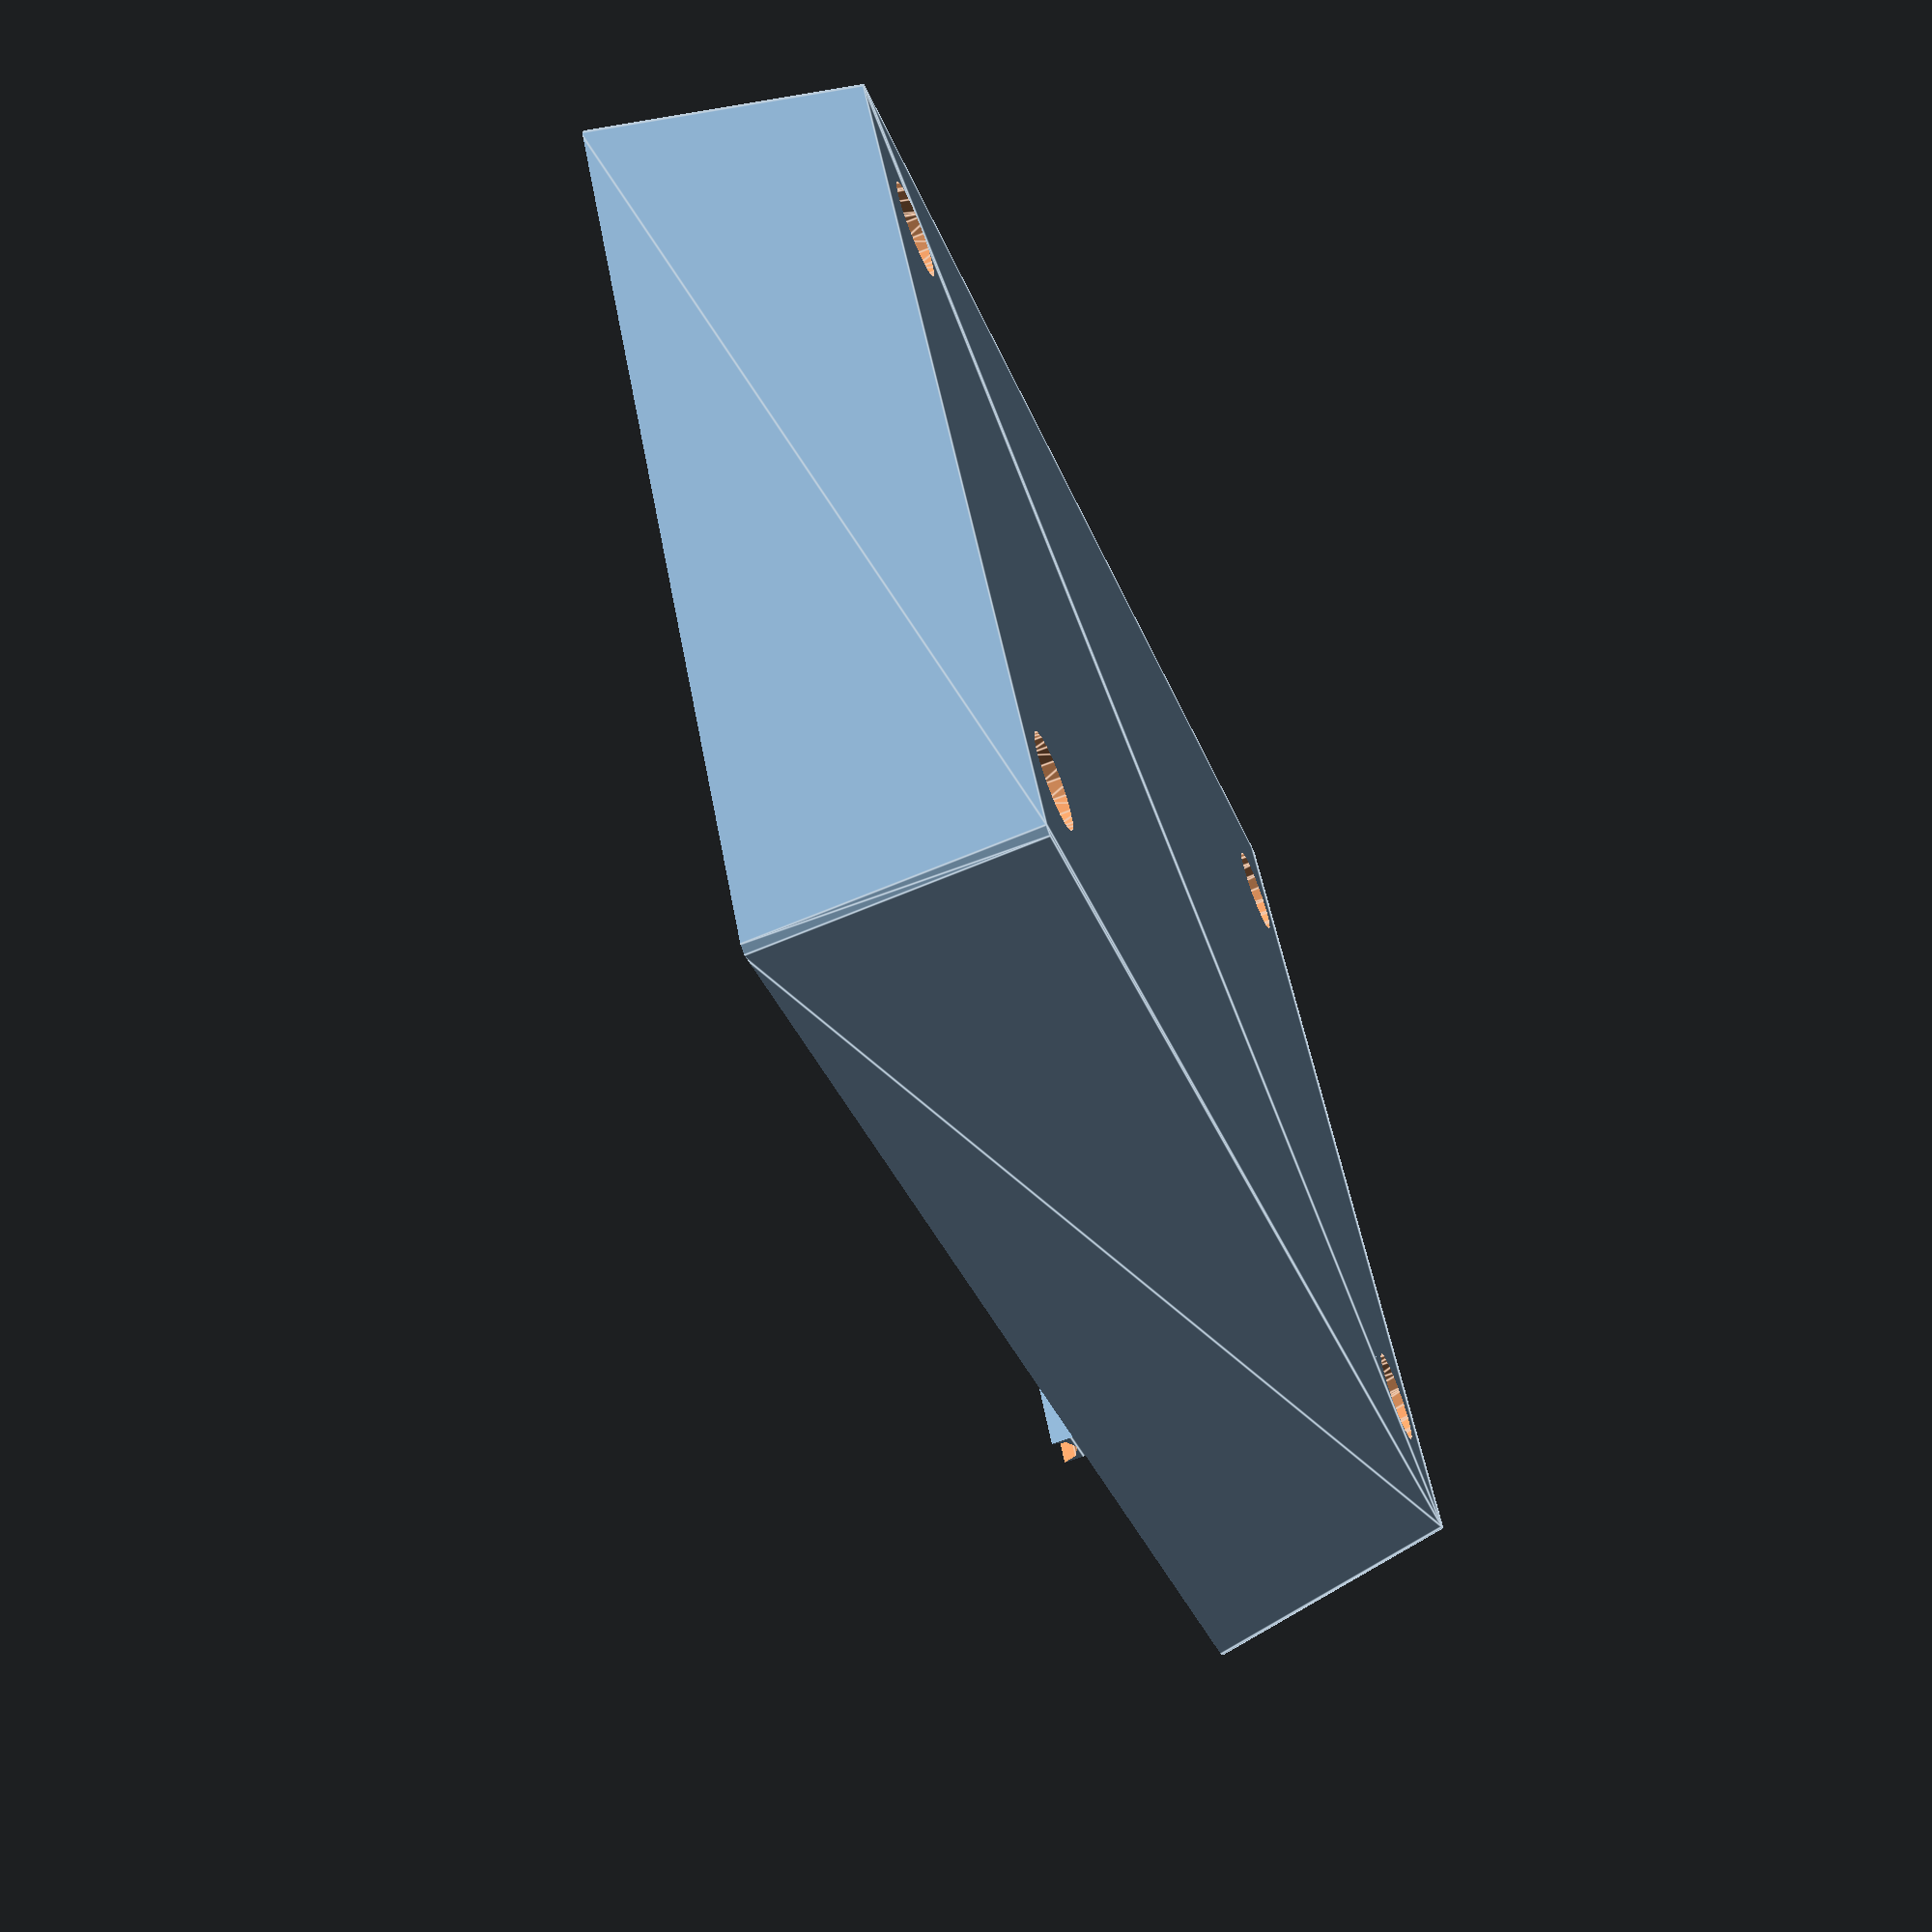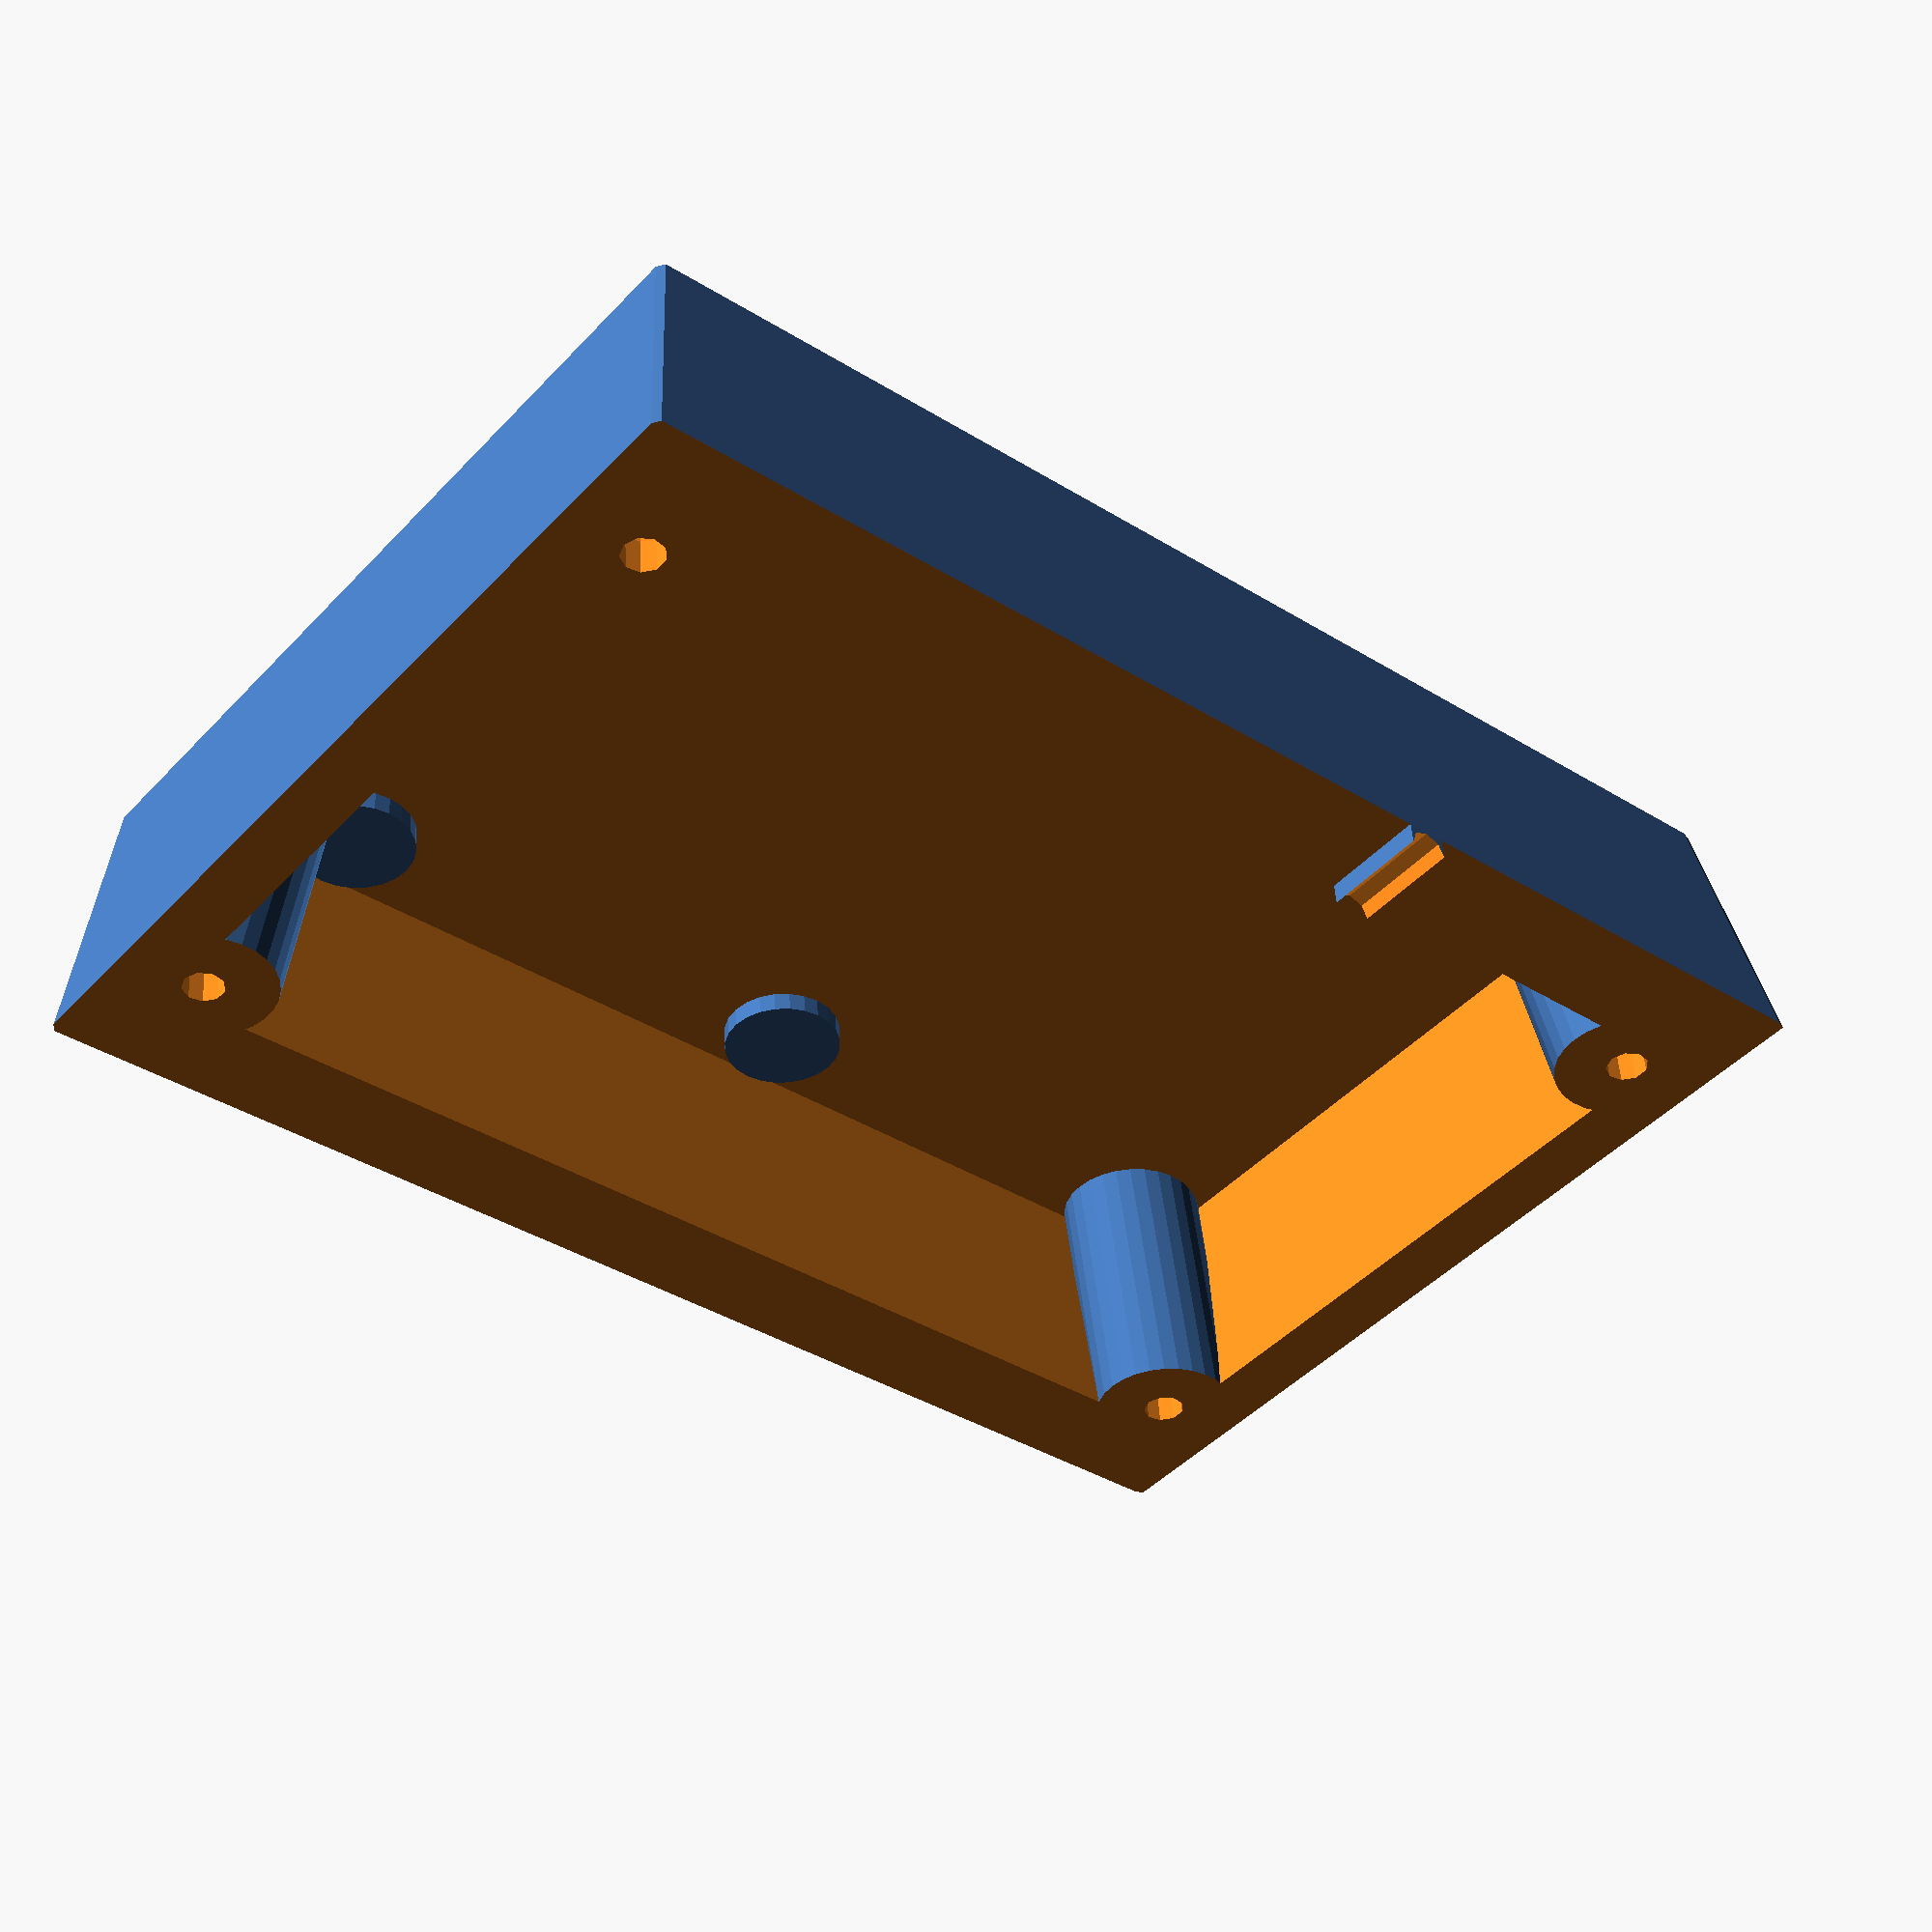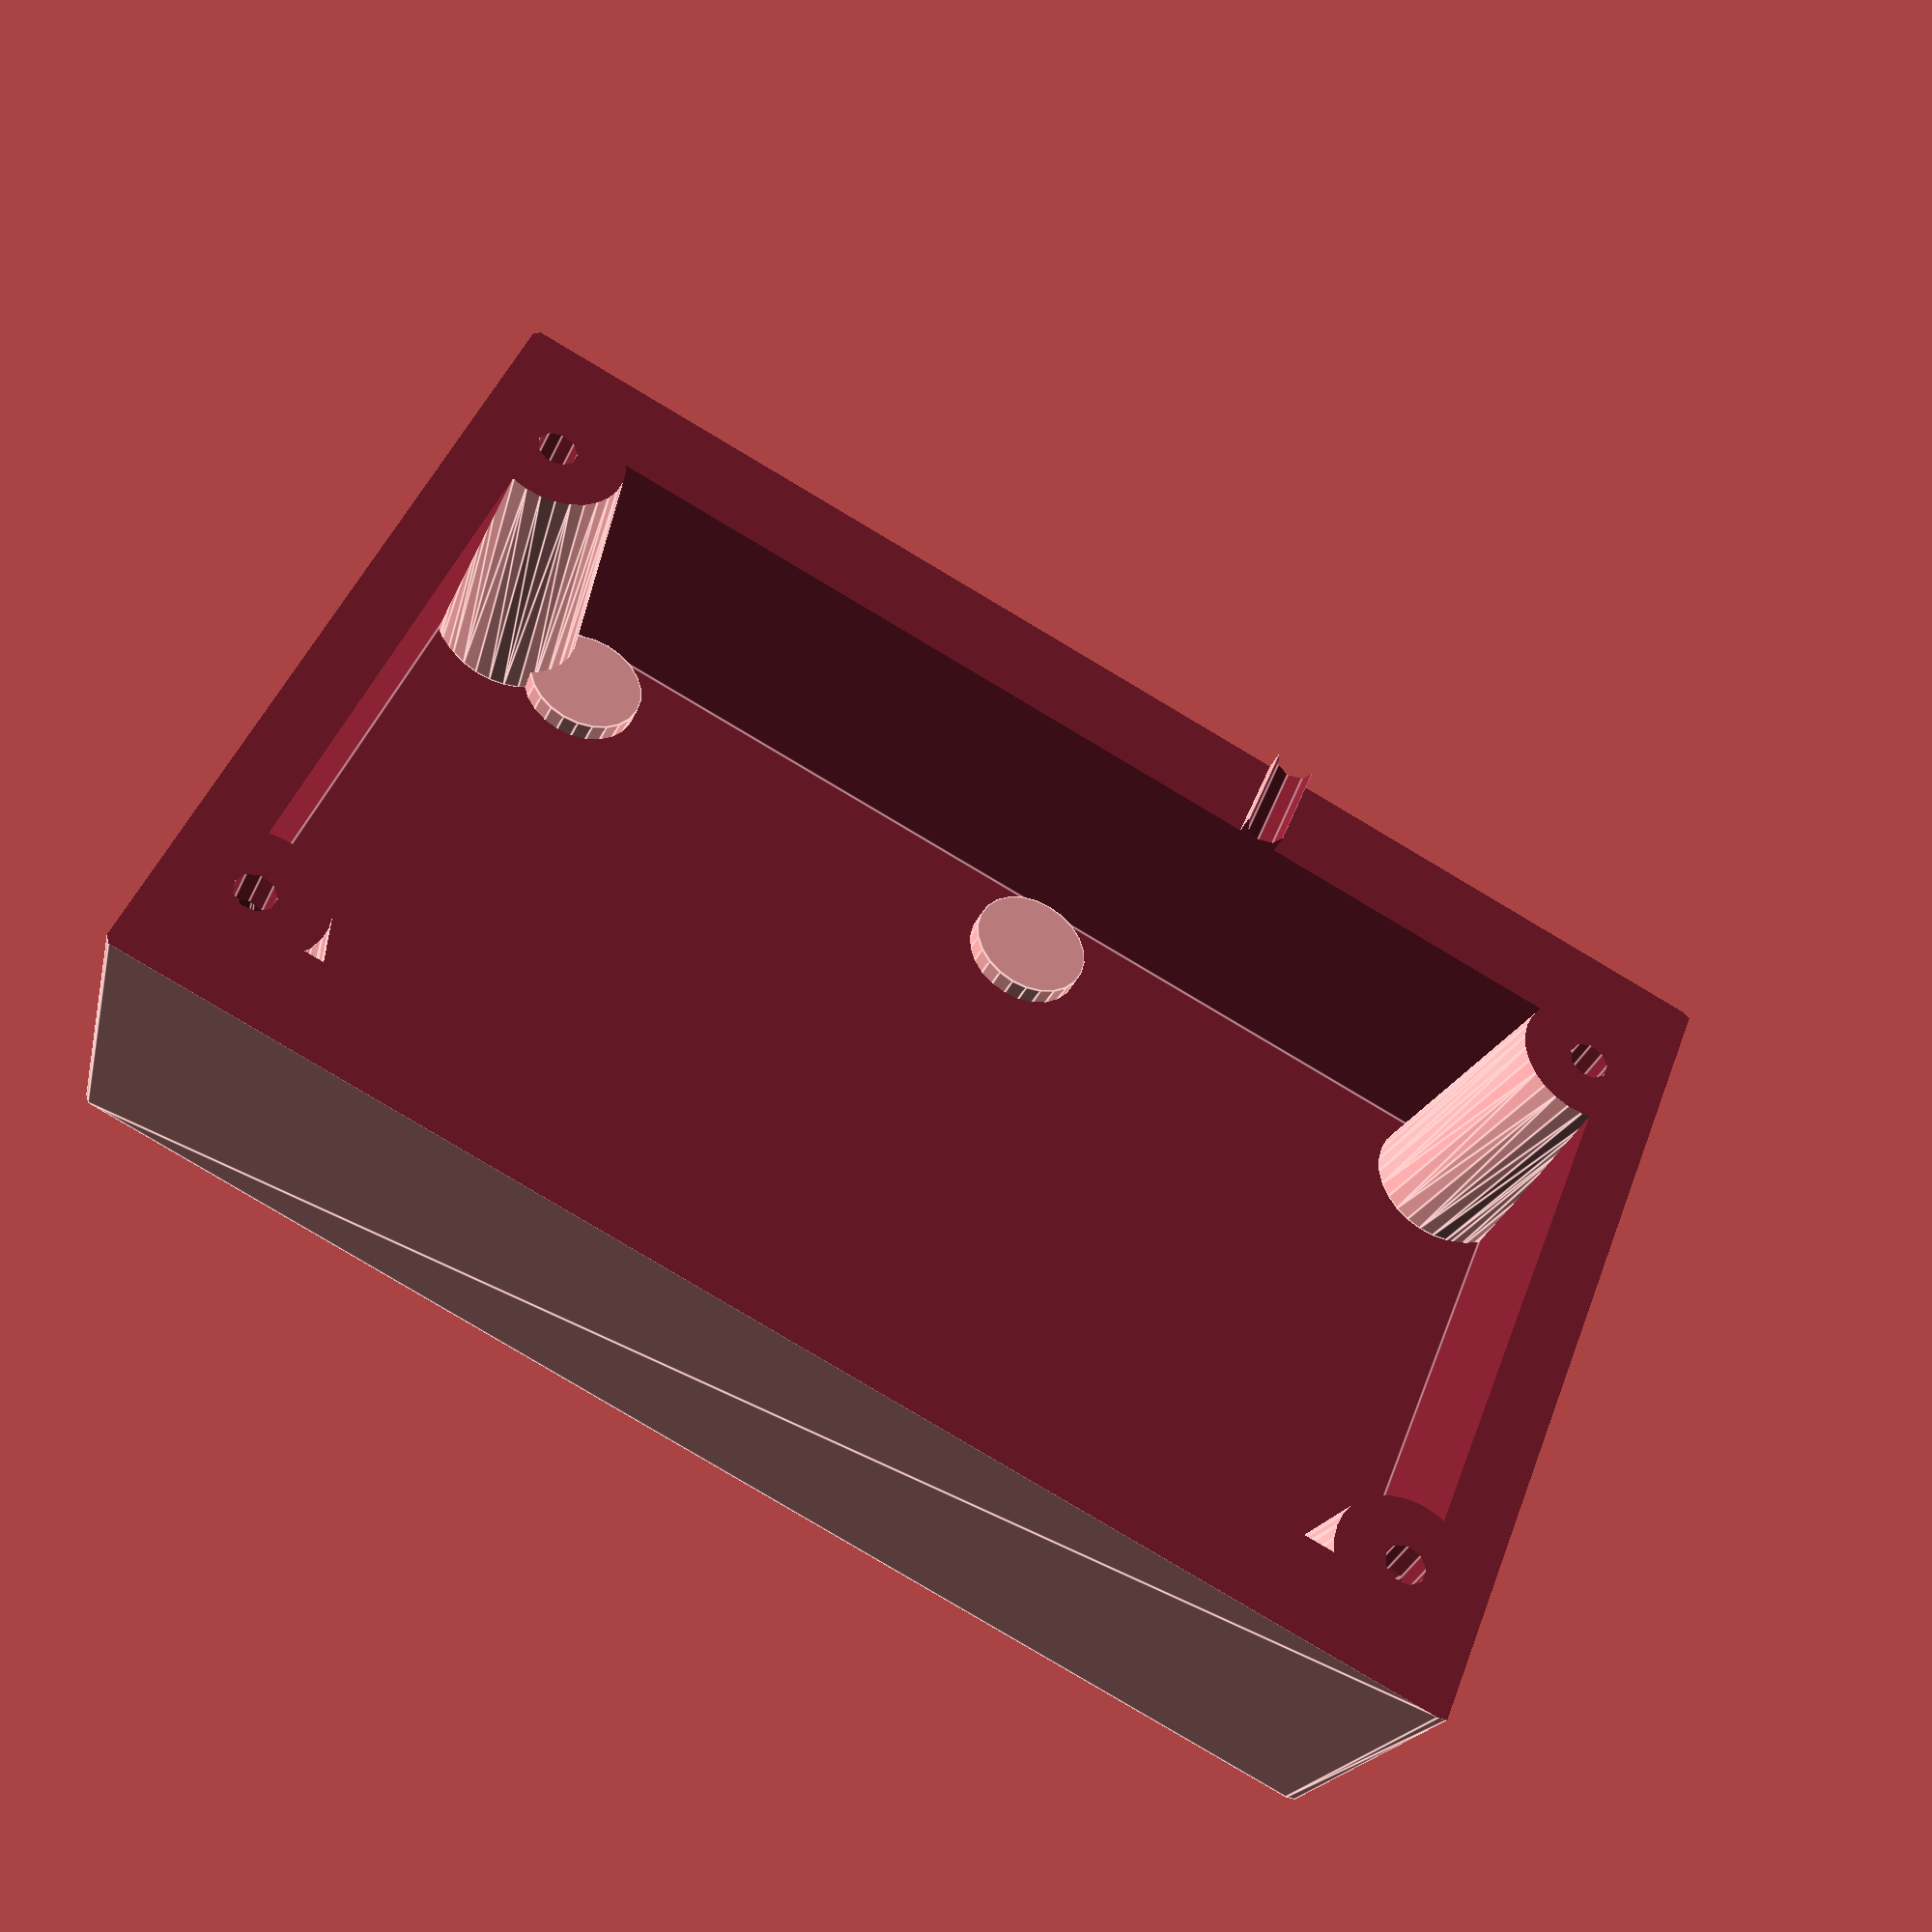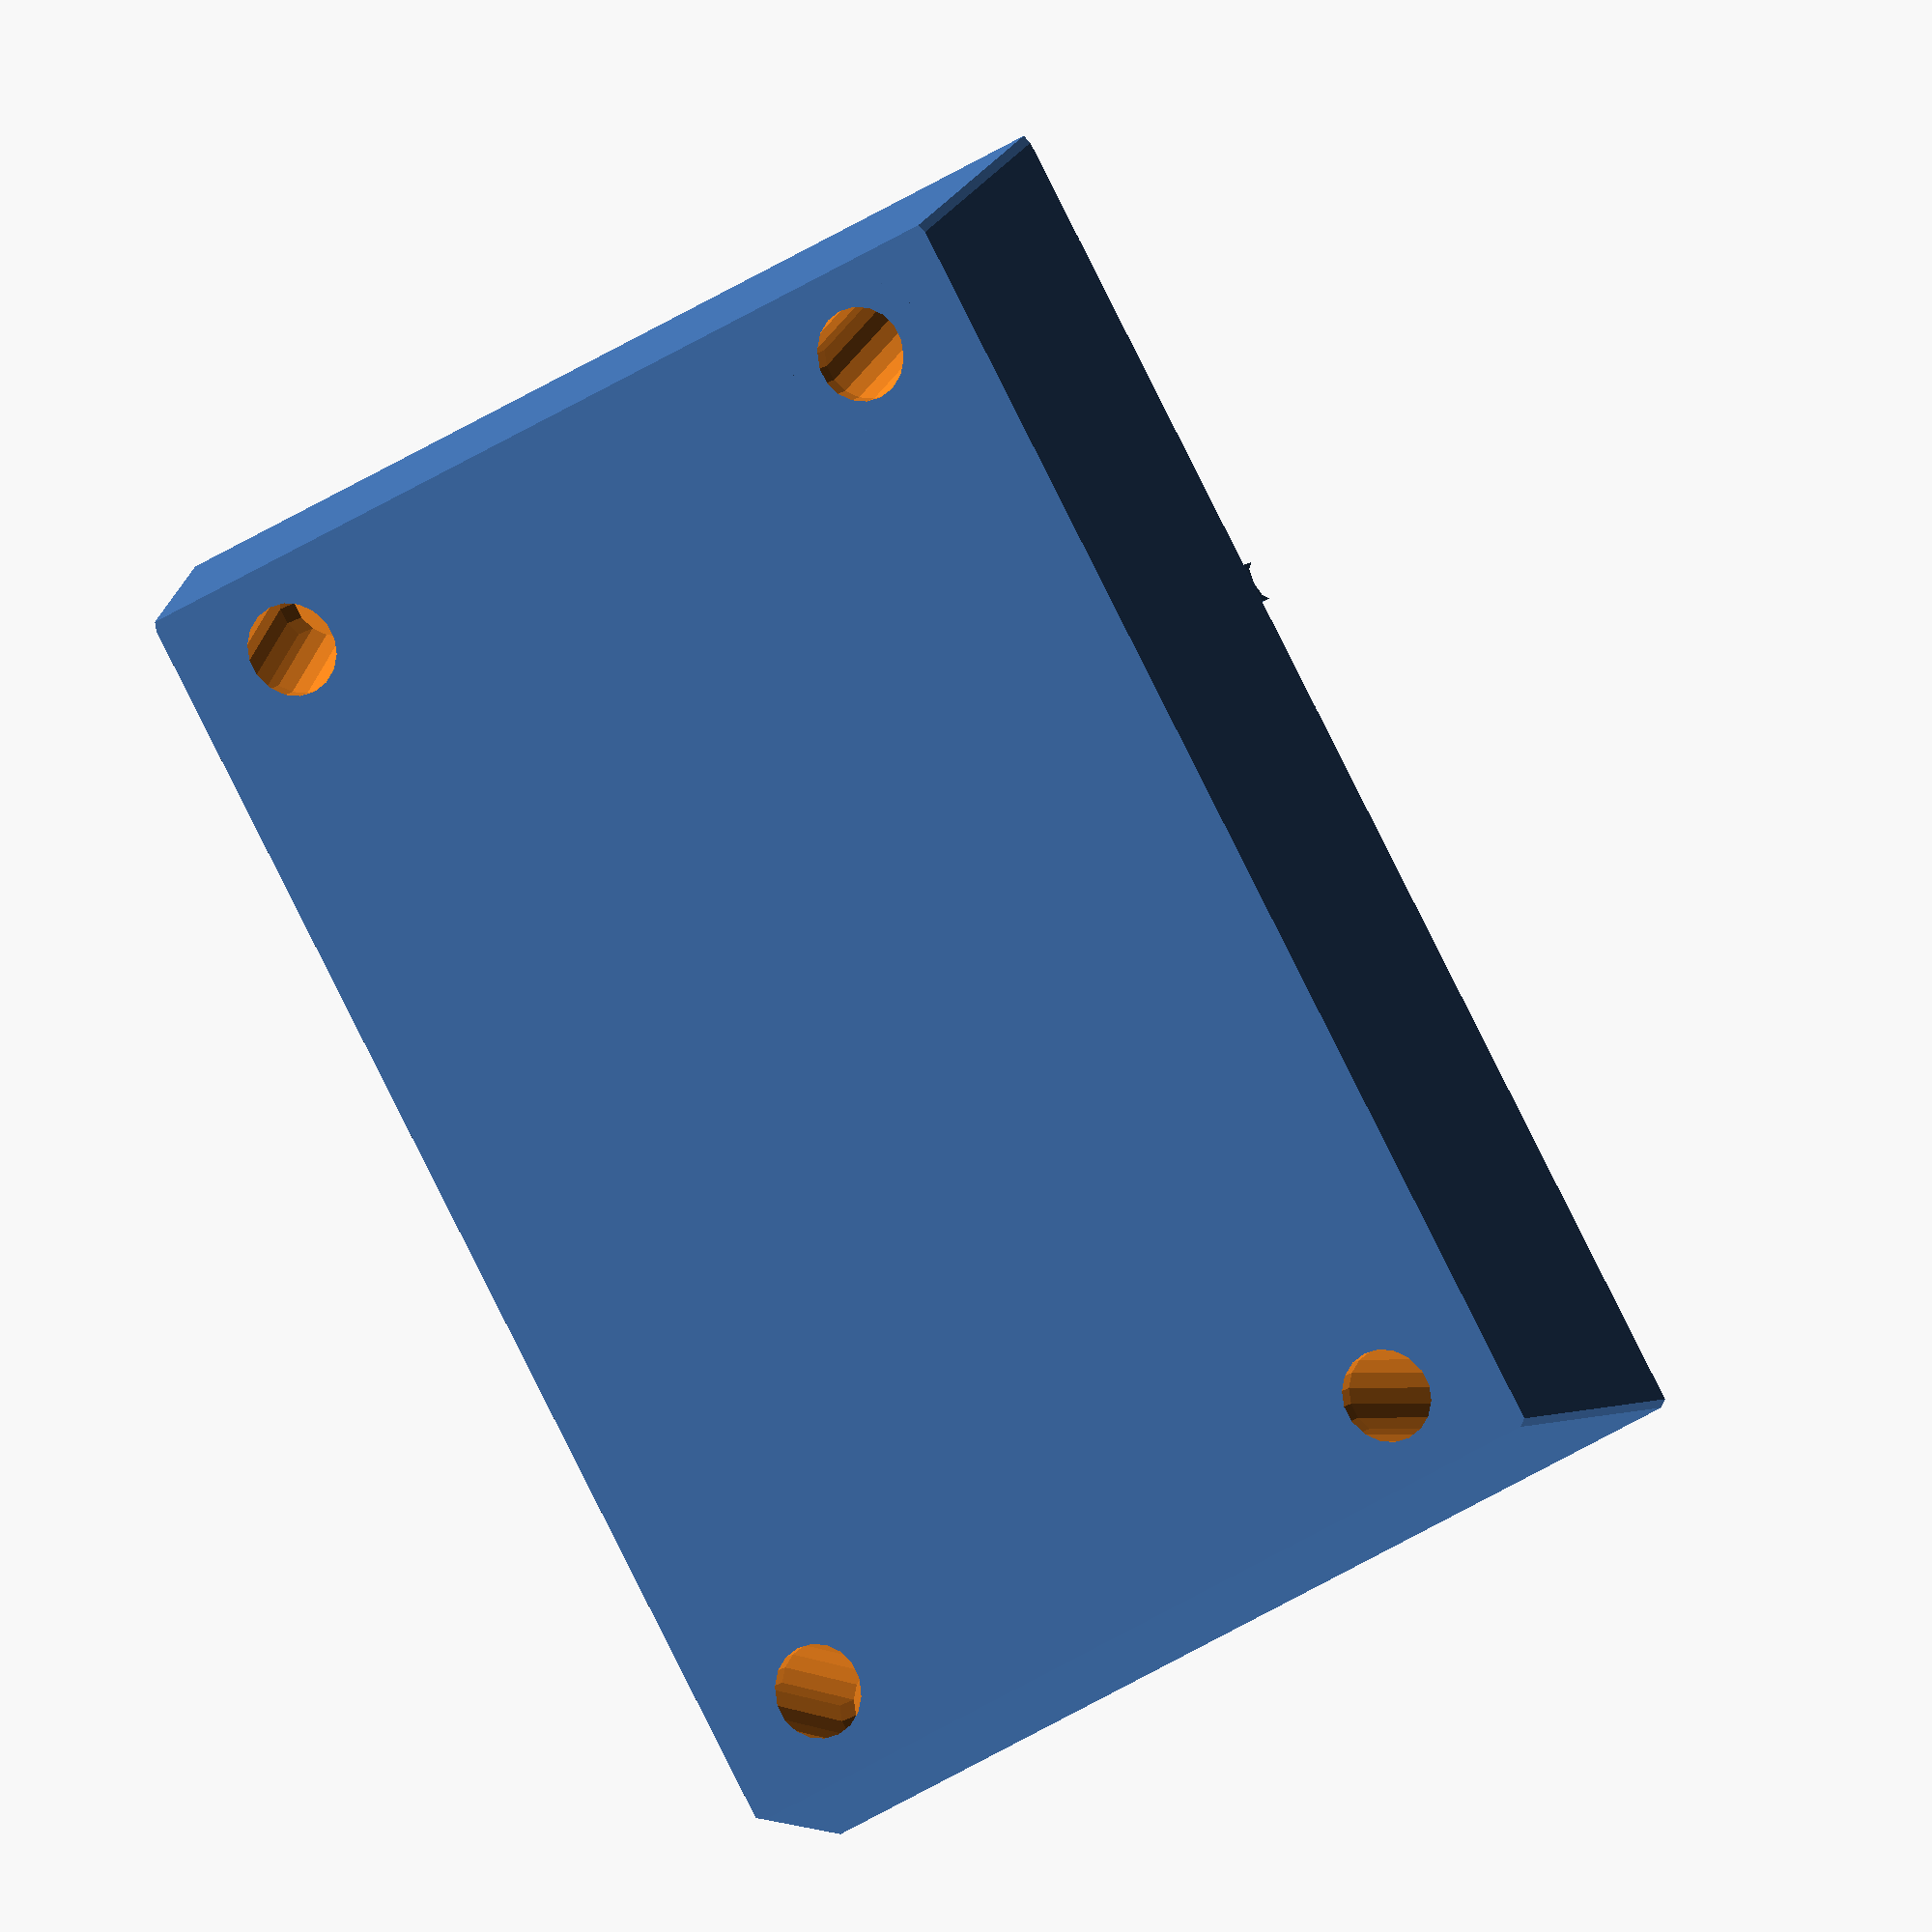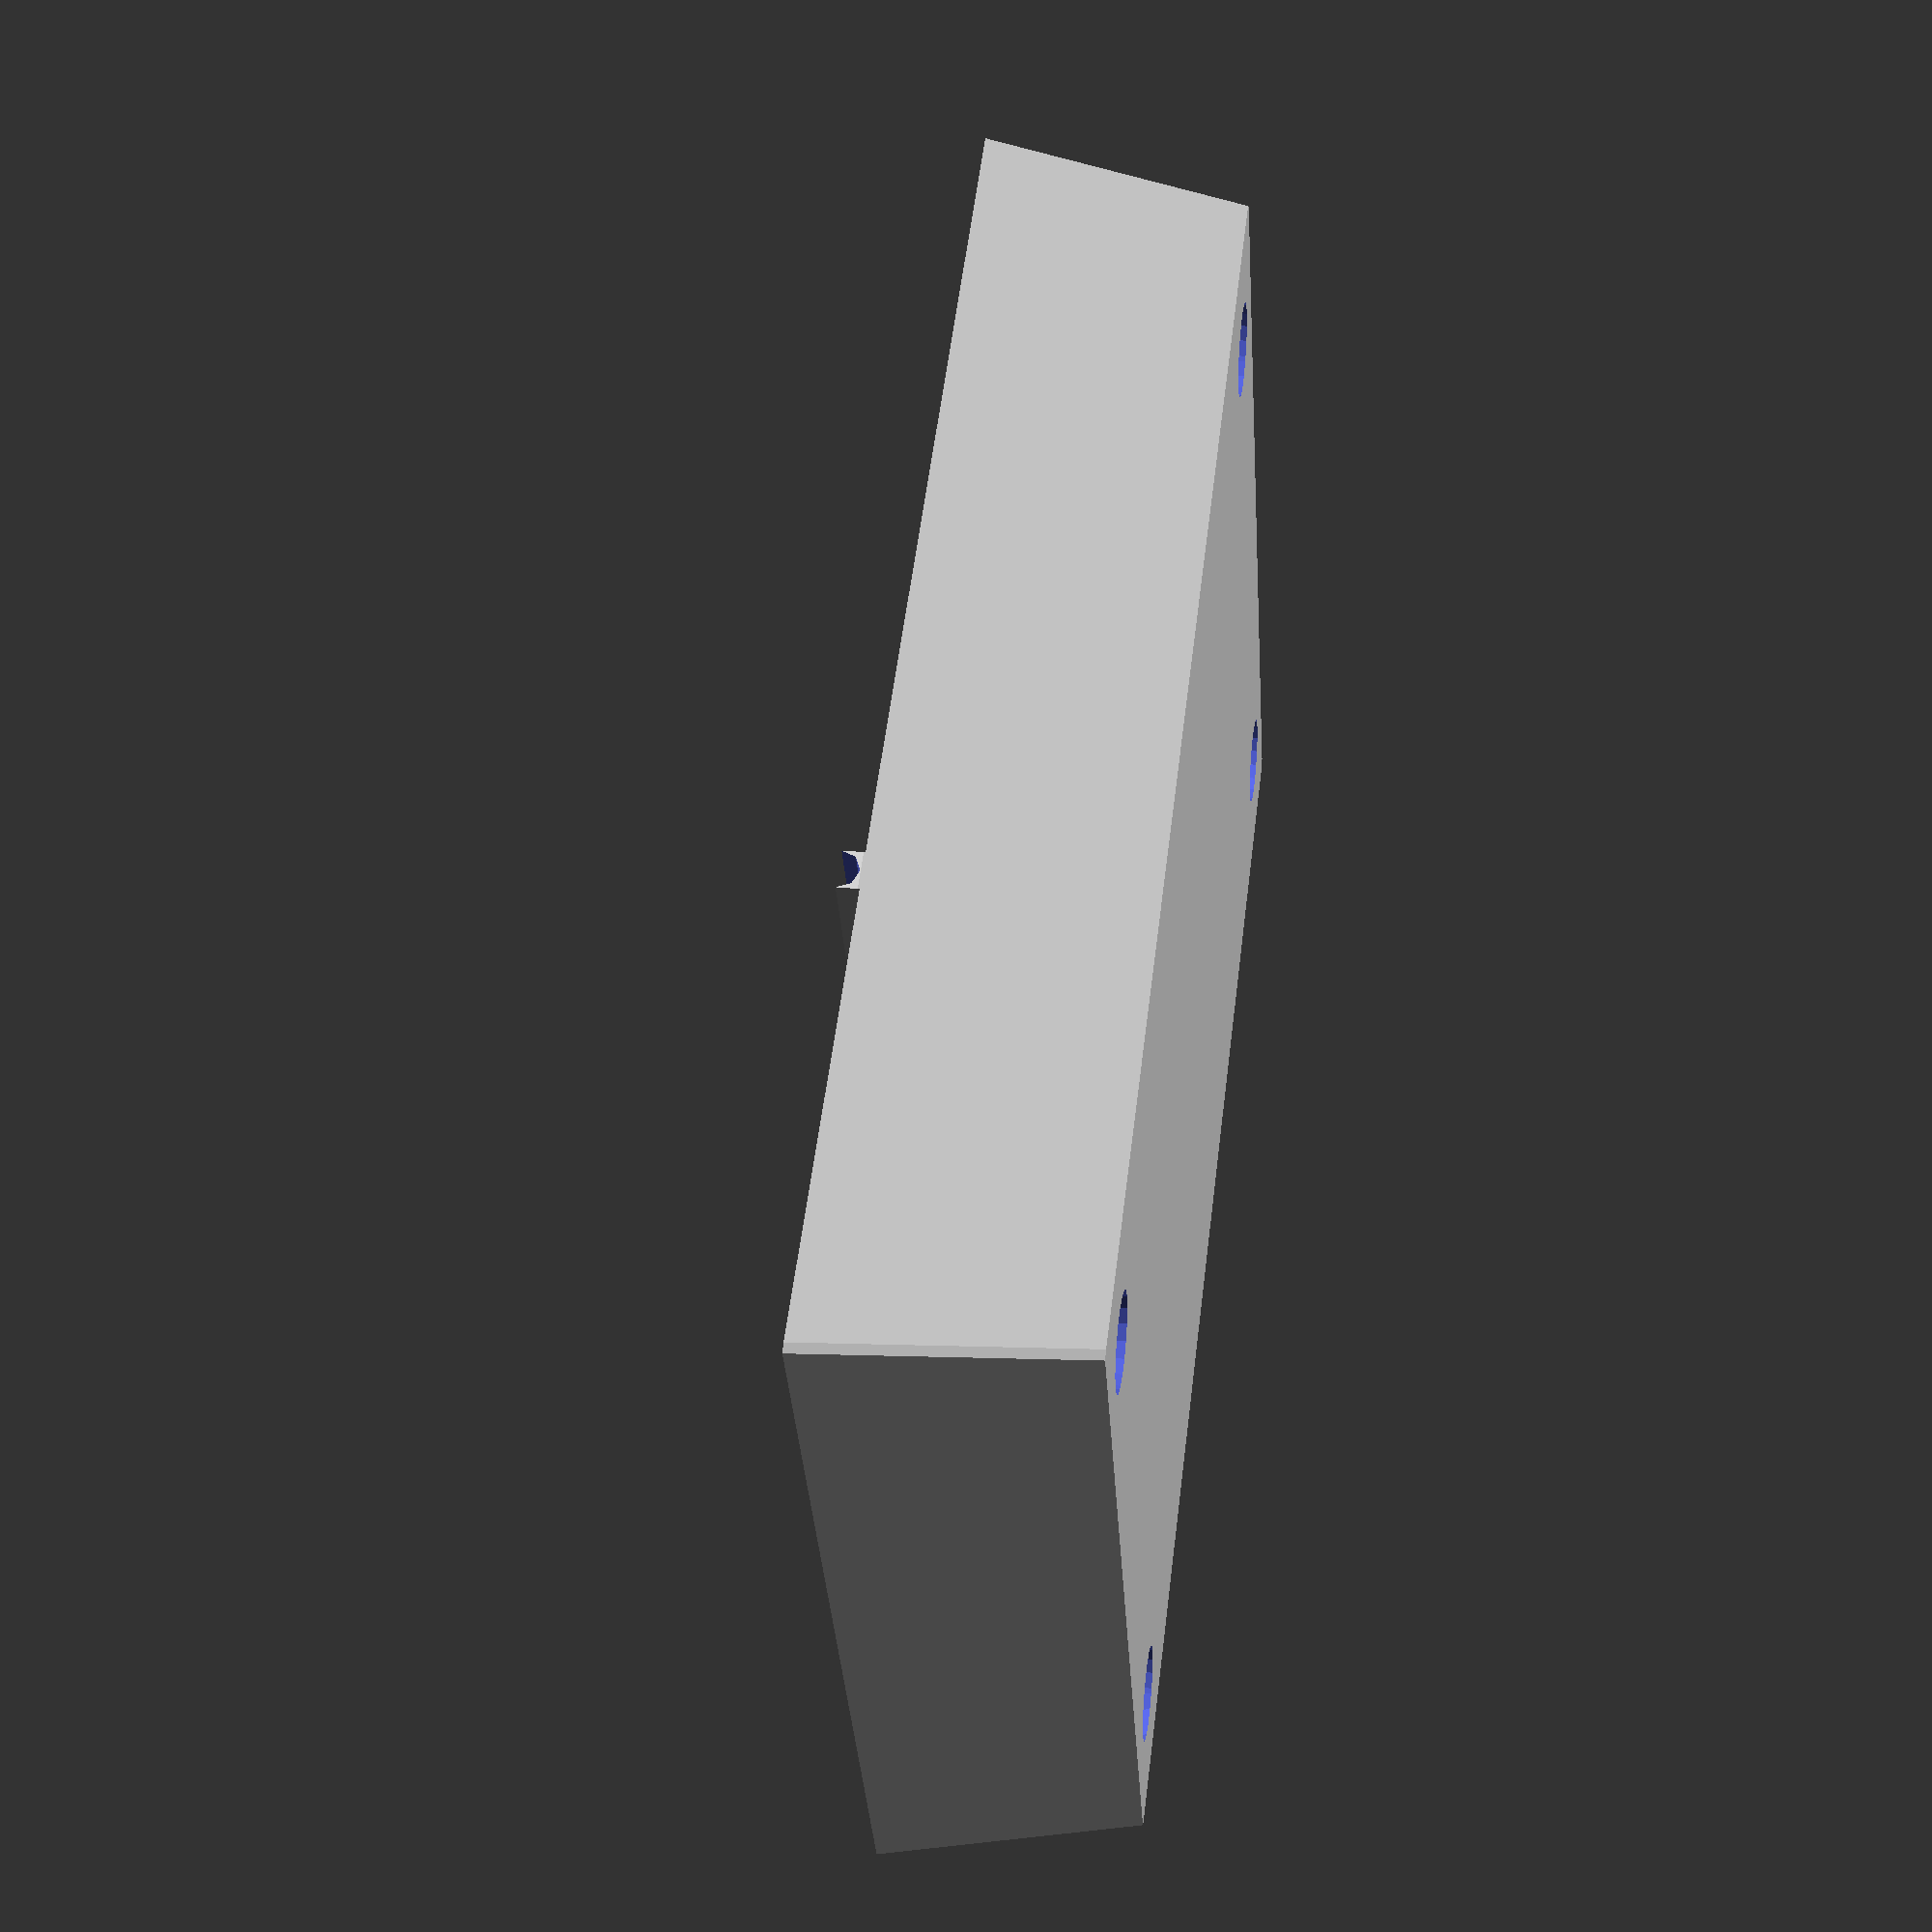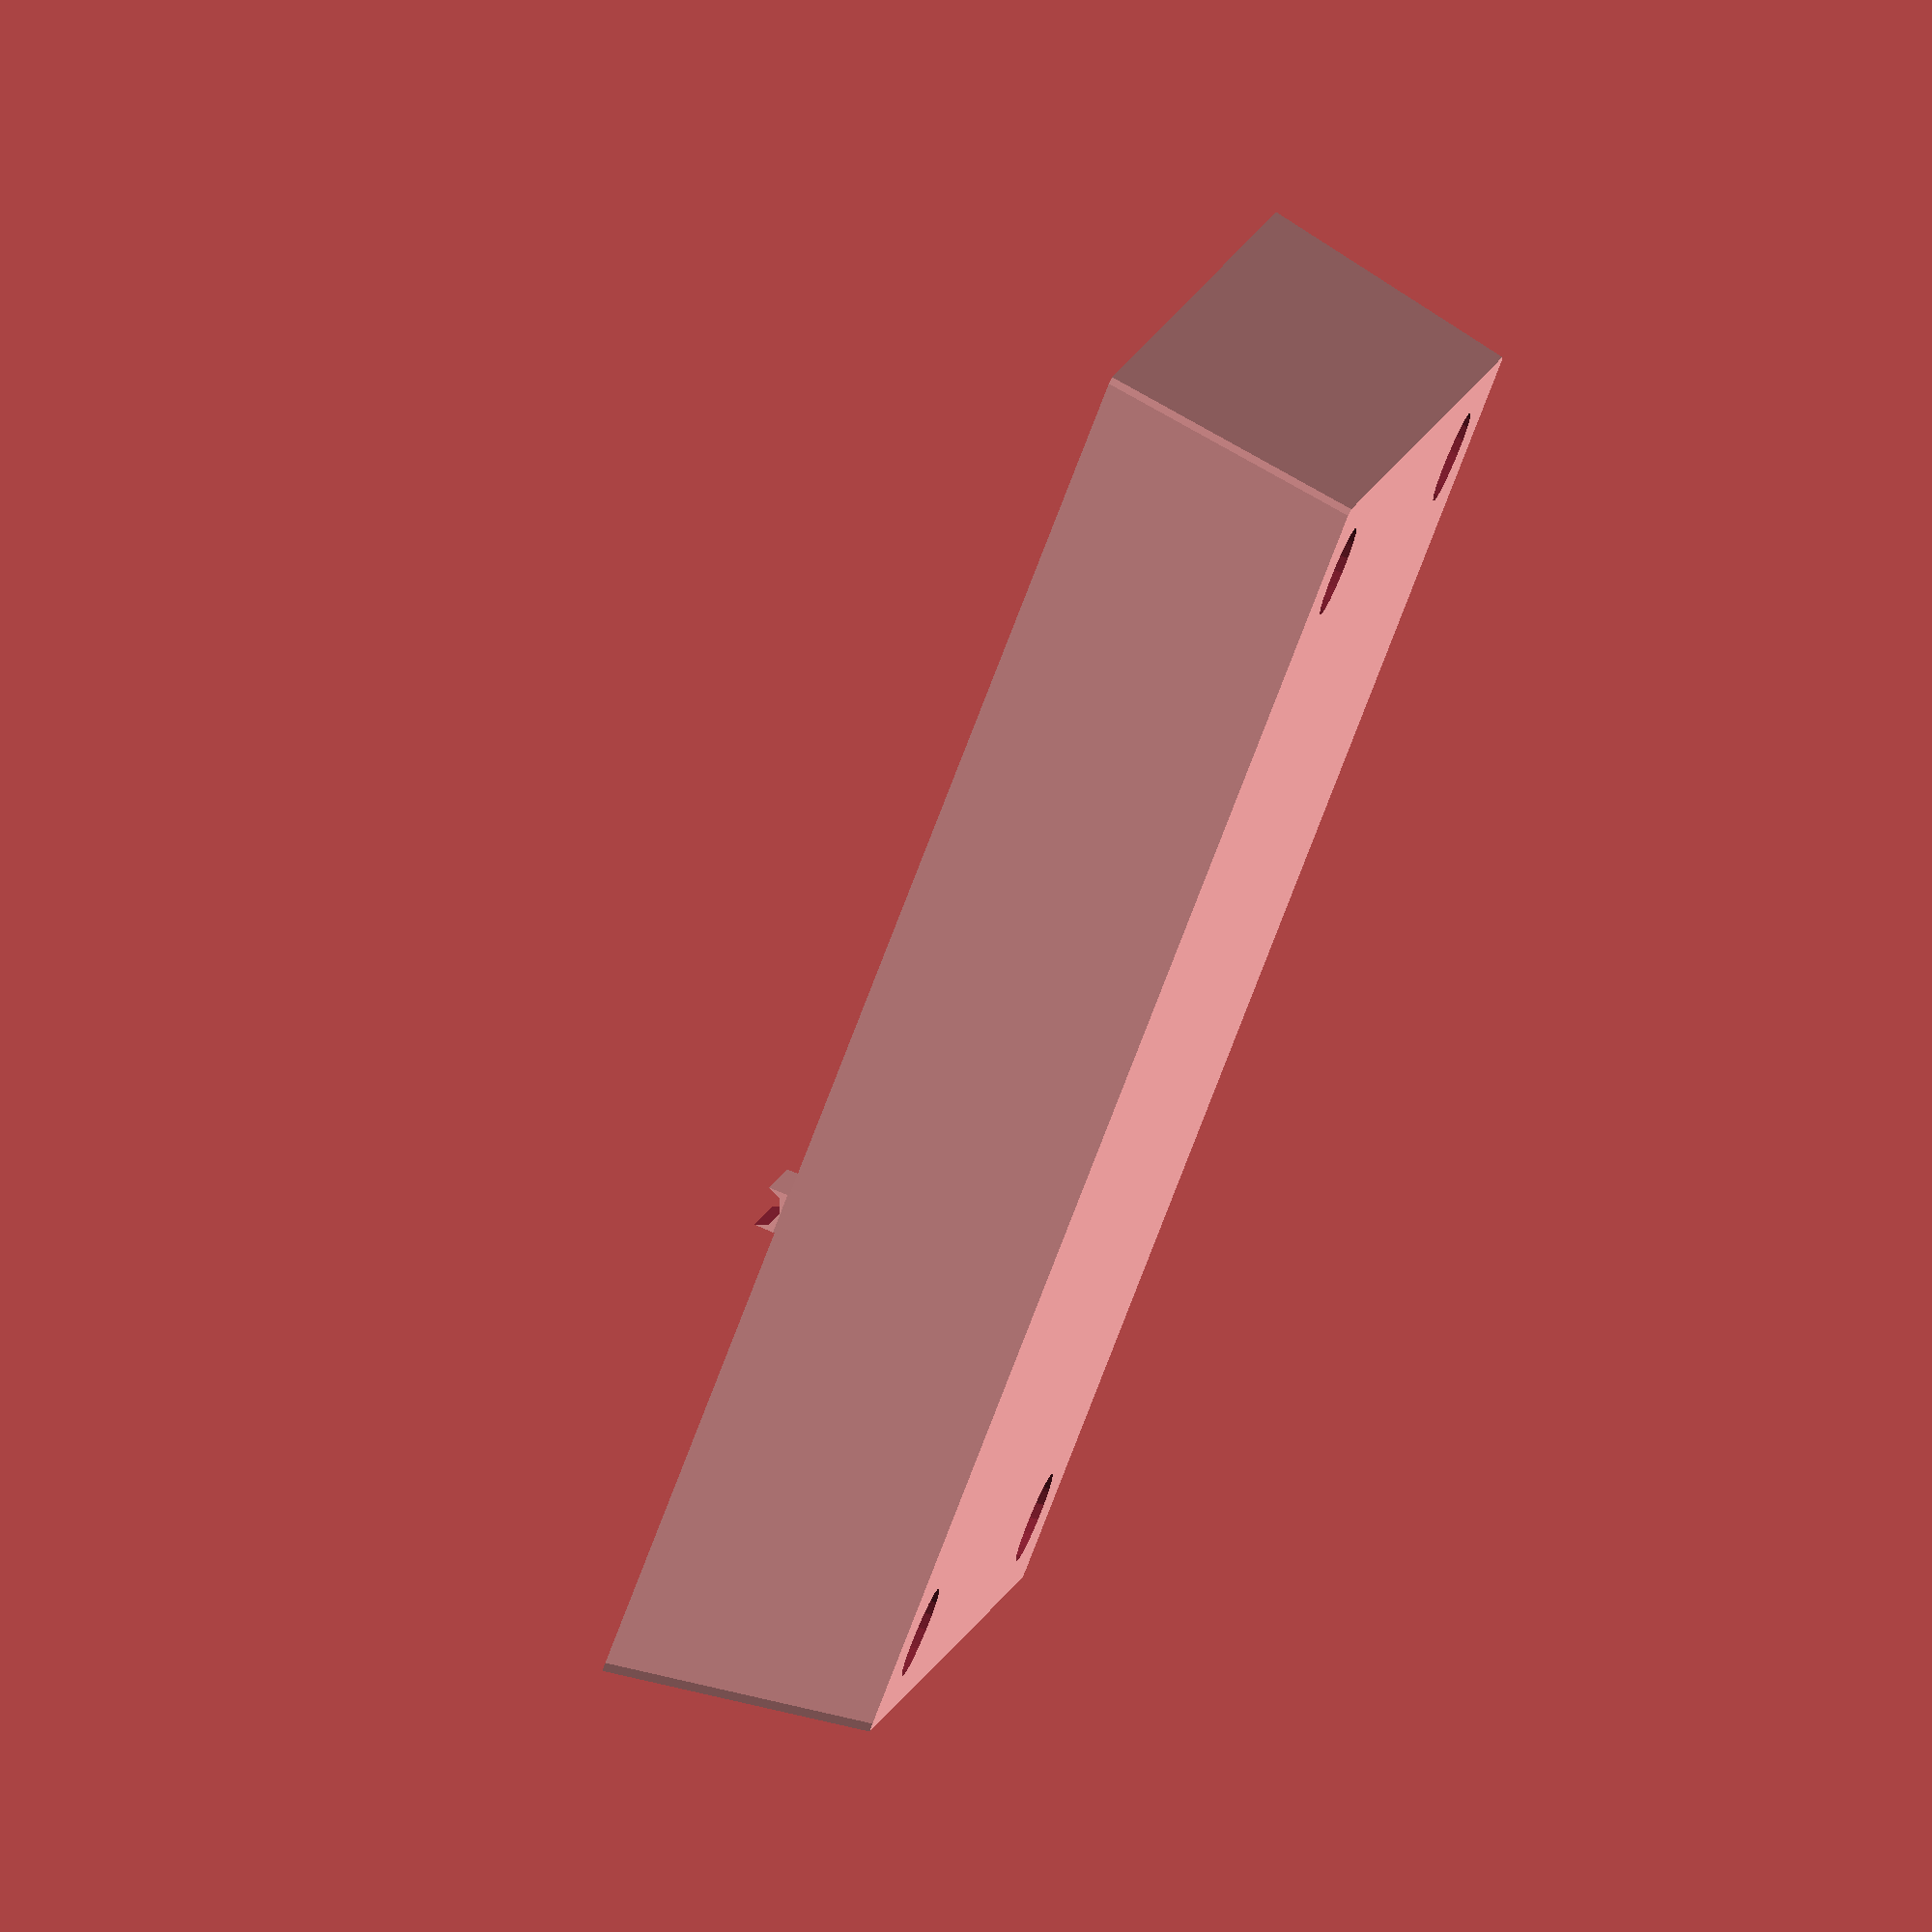
<openscad>

// Bottom
difference() {
    minkowski() {
        hull() {
            translate([0, 0, 30])
                cube([160, 110, 60], center=true);
            translate([0, 0, 40])
                cube([169.5, 119.5, 15], center=true);
            
        }
        cylinder(d=2, h=0.1, center=true);
    }
    
    // Slice off the top, but leave the cable retention nub
    difference() {
        translate([0, 0, 62.25])
            cube([200, 150, 60], center=true);

        hull() {
        translate([-25, -50, 35])
            rotate([90,0,0])
            cylinder(d=4.9, h=50, center=true);

        translate([-25, -50, 30])
            rotate([90,0,0])
            cylinder(d=5, h=50, center=true);
        }
    }

    // Cable
    translate([-25, -50, 35])
        rotate([90,0,0])
        cylinder(d=5, h=50, center=true);

    // Optional through-pegs for the Joystick screws.
    /*
    translate([66/2+25, 77/2, 0])
        cylinder(d=11, h=6, center=true);
    translate([-66/2+25, 77/2, 0])
        cylinder(d=11, h=6, center=true);
    translate([66/2+25, -77/2, 0])
        cylinder(d=11, h=6, center=true);
    translate([-66/2+25, -77/2, 0])
        cylinder(d=11, h=6, center=true);

    translate([66/2+25, 77/2, 30])
        cylinder(d=5.25, h=65, center=true);
    translate([-66/2+25, 77/2, 30])
        cylinder(d=5.25, h=65, center=true);
    translate([66/2+25, -77/2, 30])
        cylinder(d=5.25, h=65, center=true);
    translate([-66/2+25, -77/2, 30])
        cylinder(d=5.25, h=65, center=true);
    */

    // Case mounting holes
    translate([-75, -87.5/2, 30])
        cylinder(d=5.25, h=15, center=true);
    translate([-75, 87.5/2, 30])
        cylinder(d=5.25, h=15, center=true);
    translate([75, -87.5/2, 30])
        cylinder(d=5.25, h=15, center=true);
    translate([75, 87.5/2, 30])
        cylinder(d=5.25, h=15, center=true);

    // Tapered channels for case screws
    hull() {
        translate([70, 82.5/2, 0])
            cylinder(d=11, h=5, center=true);
        translate([75, 87.5/2, 25])
            cylinder(d=11, h=5, center=true);
    }
    hull() {
        translate([-70, 82.5/2, 0])
            cylinder(d=11, h=5, center=true);
        translate([-75, 87.5/2, 25])
            cylinder(d=11, h=5, center=true);
    }
    hull() {
        translate([70, -82.5/2, 0])
            cylinder(d=11, h=5, center=true);
        translate([75, -87.5/2, 25])
            cylinder(d=11, h=5, center=true);
    }
    hull() {
        translate([-70, -82.5/2, 0])
            cylinder(d=11, h=5, center=true);
        translate([-75, -87.5/2, 25])
            cylinder(d=11, h=5, center=true);
    }

    // Hollowed out void of the Joystick's heart
    difference() {
        translate([0, 0, 32.5])
            cube([155, 95, 60], center=true);

        translate([66/2+25, 77/2, 0])
            cylinder(d=15, h=10, center=true);
        translate([-66/2+25, 77/2, 0])
            cylinder(d=15, h=10, center=true);
        translate([66/2+25, -77/2, 0])
            cylinder(d=15, h=10, center=true);
        translate([-66/2+25, -77/2, 0])
            cylinder(d=15, h=10, center=true);

        hull() {
            translate([70, 82.5/2, 0])
                cylinder(d=18, h=5, center=true);
            translate([75, 87.5/2, 30])
                cylinder(d=18, h=5, center=true);
        }

        hull() {
            translate([-70, 82.5/2, 0])
                cylinder(d=18, h=5, center=true);
            translate([-75, 87.5/2, 30])
                cylinder(d=18, h=5, center=true);
        }

        hull() {
            translate([70, -82.5/2, 0])
                cylinder(d=18, h=5, center=true);
            translate([75, -87.5/2, 30])
                cylinder(d=18, h=5, center=true);
        }

        hull() {
            translate([-70, -82.5/2, 0])
                cylinder(d=18, h=5, center=true);
            translate([-75, -87.5/2, 30])
                cylinder(d=18, h=5, center=true);
        }

    }
}

</openscad>
<views>
elev=64.6 azim=29.1 roll=111.7 proj=p view=edges
elev=130.7 azim=39.1 roll=183.3 proj=p view=solid
elev=39.0 azim=200.8 roll=336.9 proj=p view=edges
elev=171.5 azim=298.6 roll=340.3 proj=o view=solid
elev=152.3 azim=27.6 roll=82.0 proj=p view=solid
elev=283.3 azim=204.8 roll=113.2 proj=o view=wireframe
</views>
